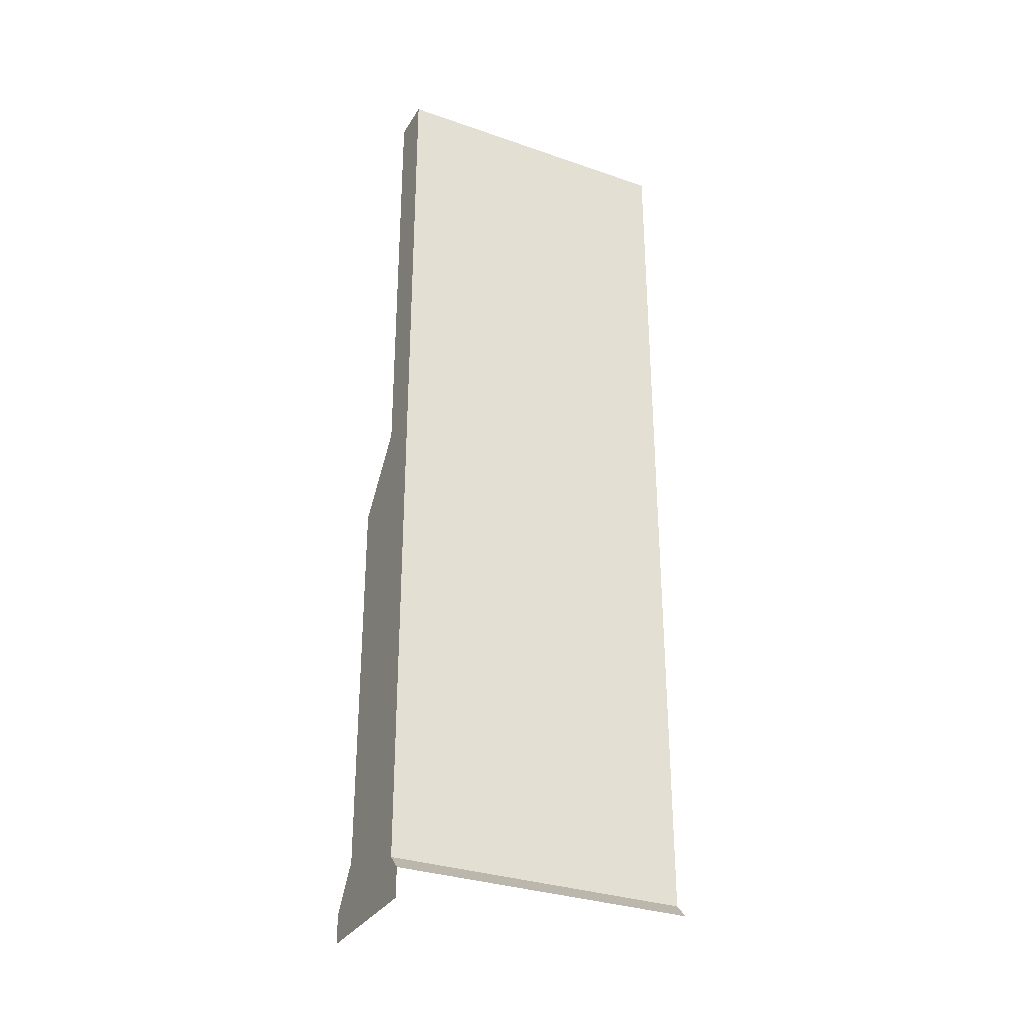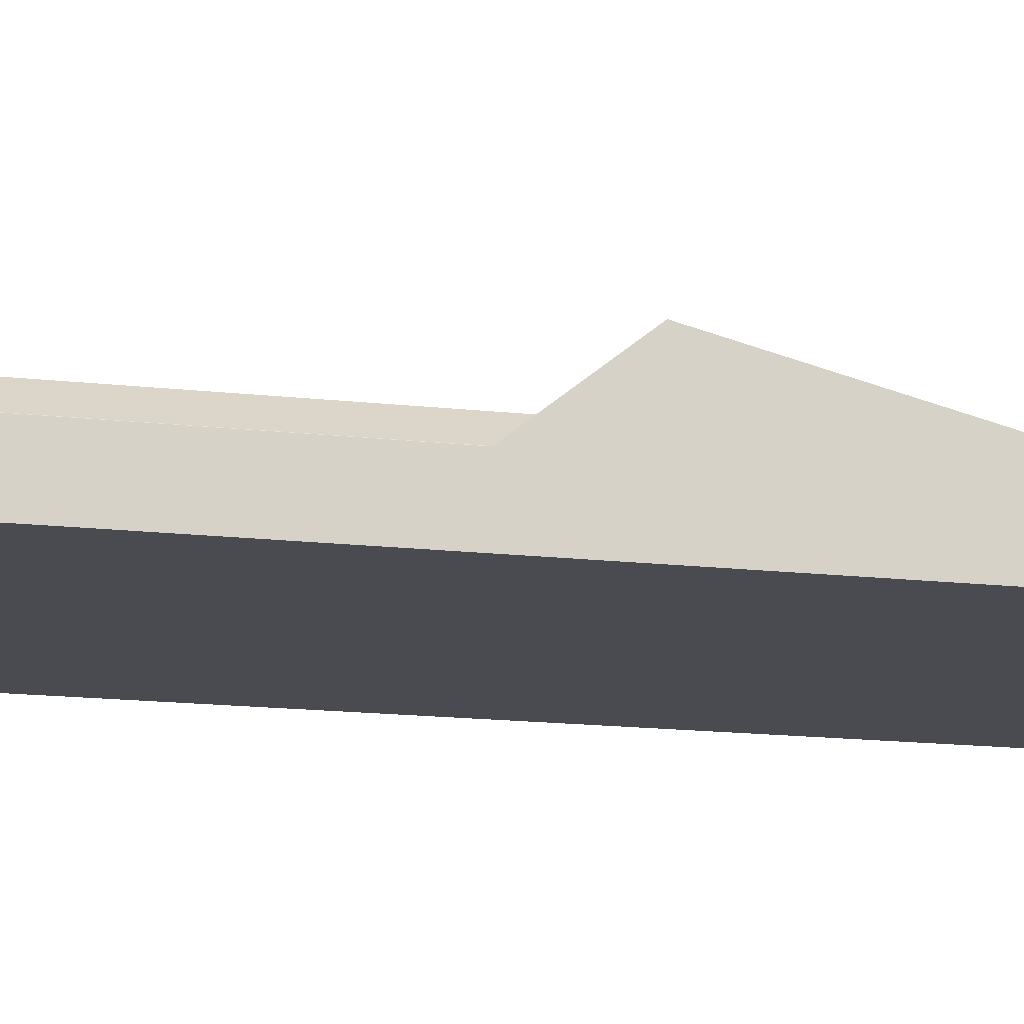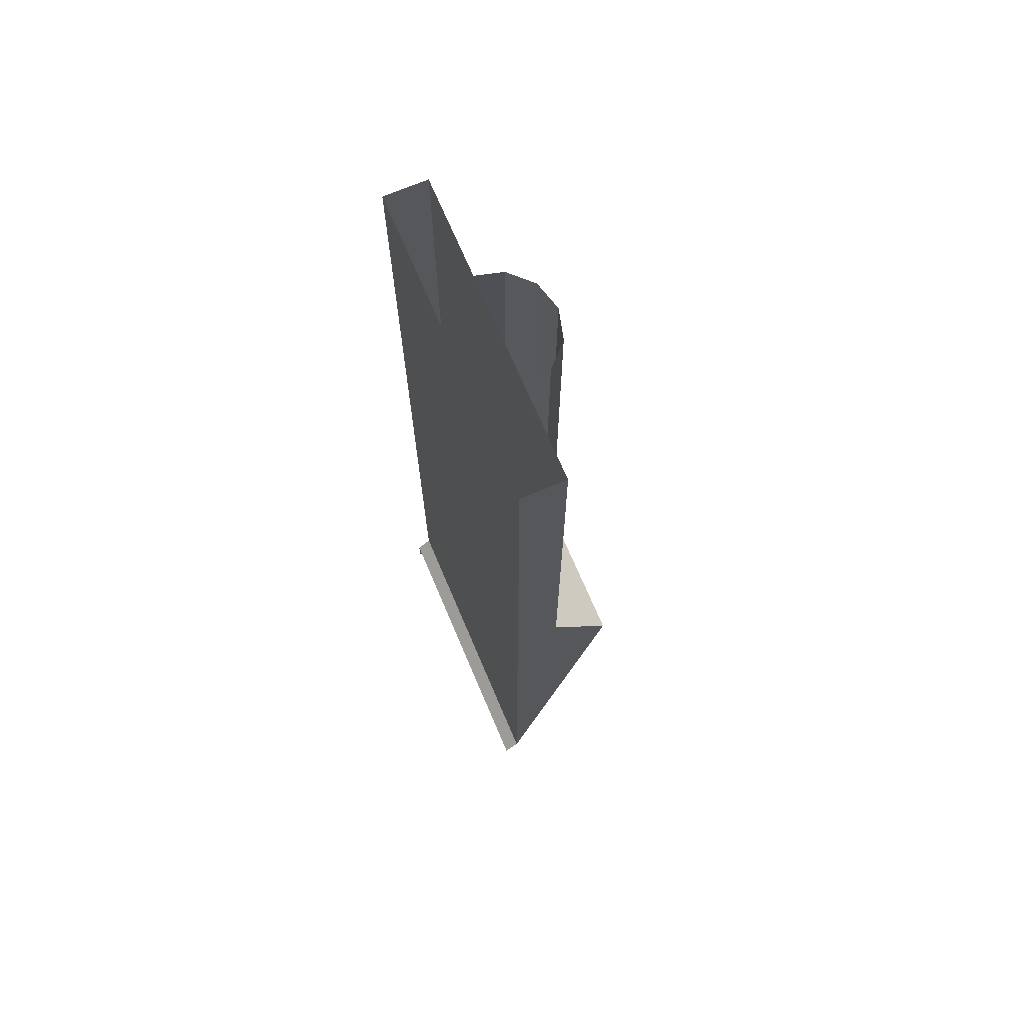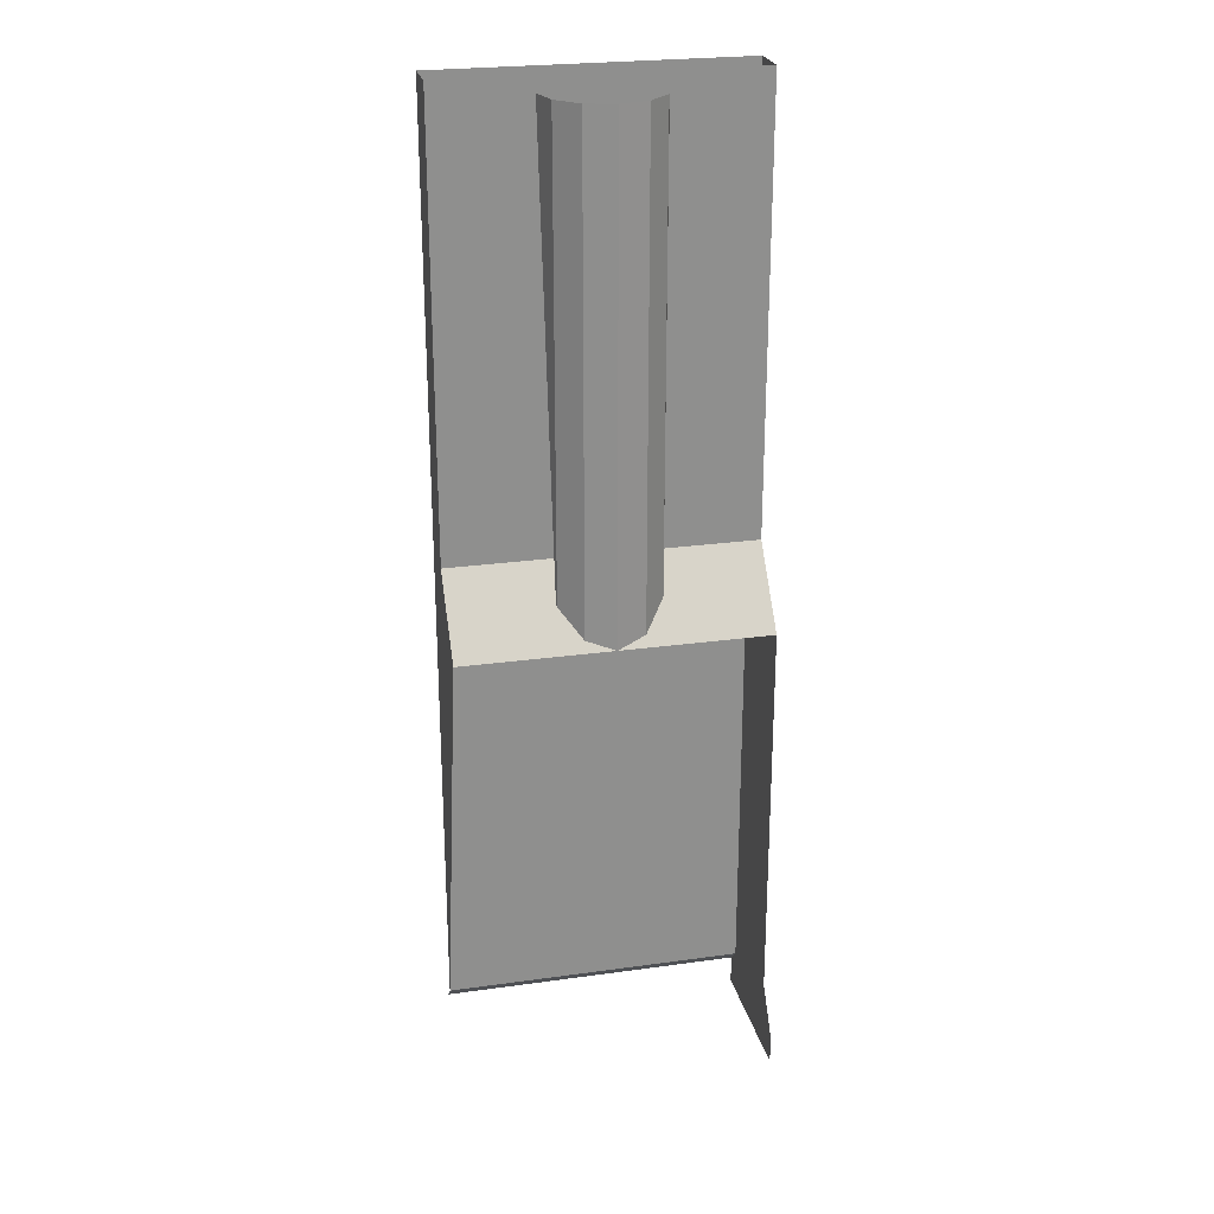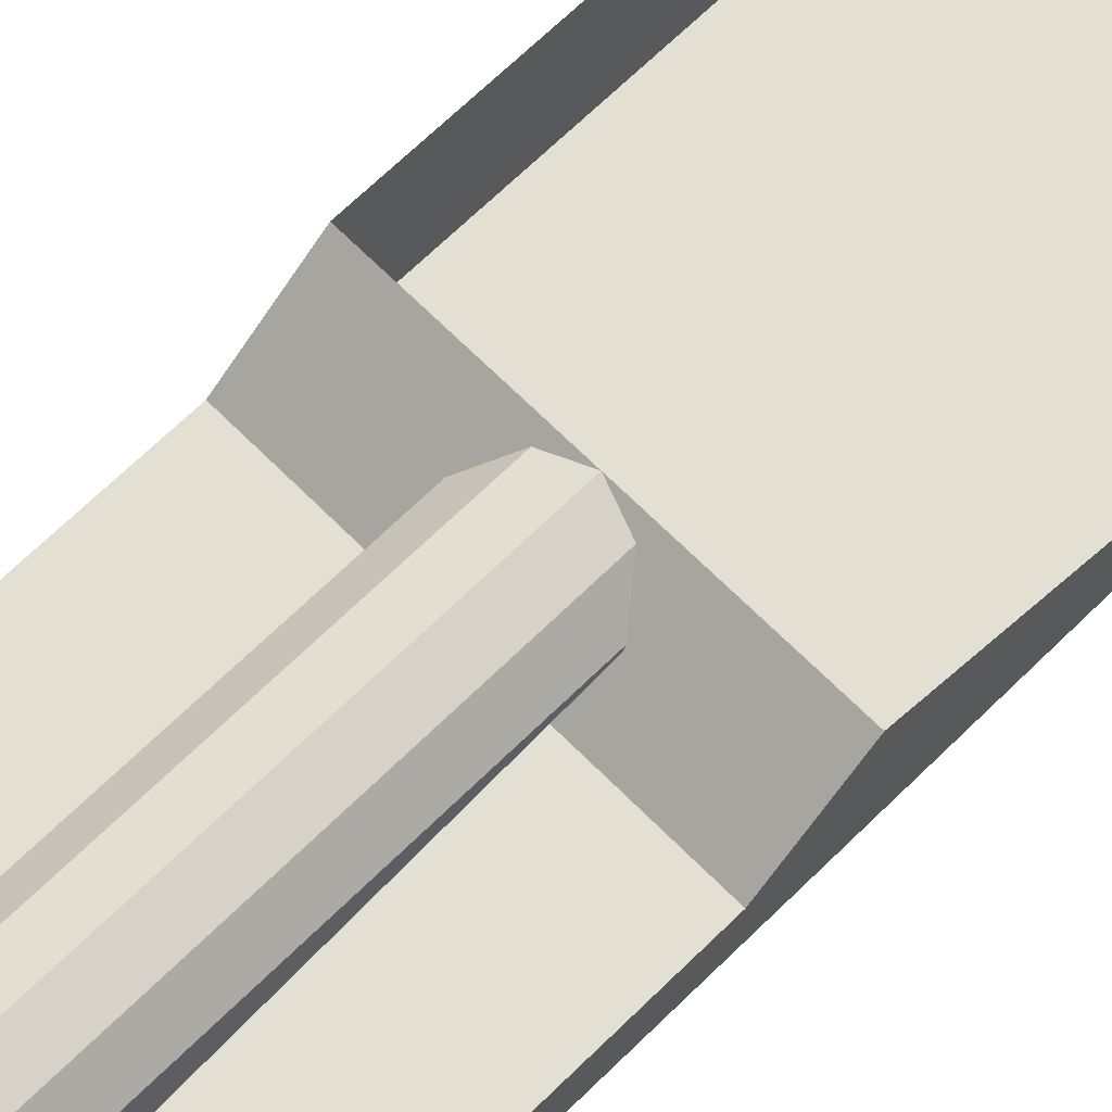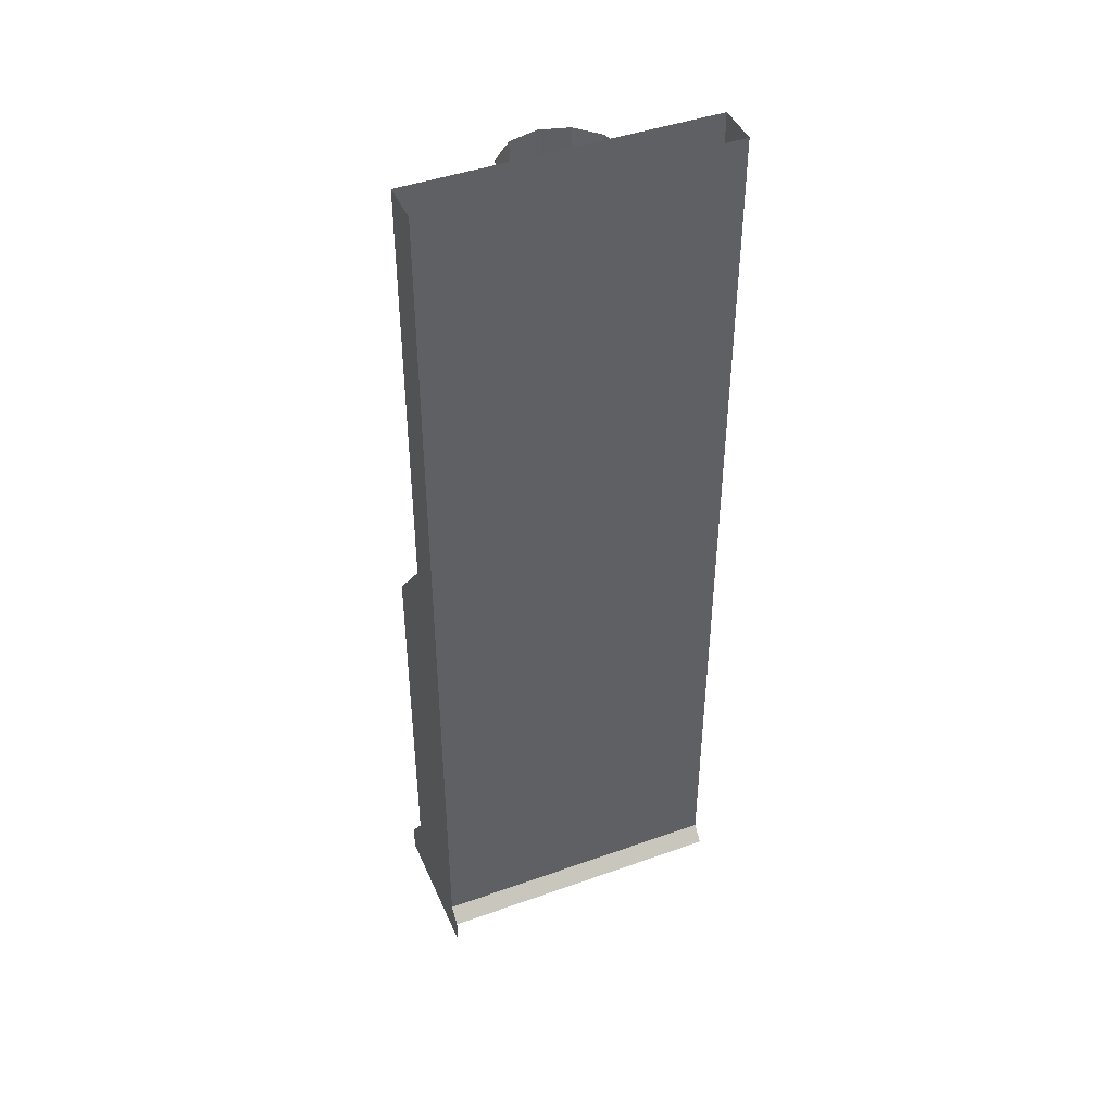
<metadata>
{"format":"obj","ext":"obj","renderer":"f3d","projection":"perspective","resolution":1024,"background":"white","views":[{"elev":-31.6,"azim":-26.2,"up":"+Z"},{"elev":-14.5,"azim":75.4,"up":"+Y"},{"elev":70.4,"azim":67.0,"up":"+Z"},{"elev":24.9,"azim":167.2,"up":"+Z"},{"elev":66.9,"azim":45.3,"up":"+Y"},{"elev":44.3,"azim":-22.6,"up":"+Z"}]}
</metadata>
<code>
o LM_Journey_L89_sw05
v -16.8 -6.4 -50.79
v -16.8 8 -55.59
v -16.8 8 -52.39
v -16.8 -6.4 -50.79
v -16.8 8 -52.39
v -16.8 4.8 -47.59
v -16.8 -6.4 -50.79
v -16.8 -8 -55.59
v -16.8 8 -55.59
v 16.8 -6.4 -50.79
v 16.8 -8 -52.39
v -16.8 -6.4 -50.79
v 16.8 -8 -52.39
v -16.8 -8 -52.39
v -16.8 -6.4 -50.79
v -16.8 -6.4 -50.79
v -16.8 -8 -52.39
v -16.8 -8 -55.59
v -16.8 -6.4 -50.79
v -16.8 4.8 -47.59
v -16.8 4.8 -4.392
v 16.8 -6.4 -50.79
v 16.8 -1.6 3.608
v 16.8 4.8 -4.392
v -16.8 -6.4 -50.79
v -16.8 4.8 -4.392
v -16.8 -1.6 3.608
v 16.8 4.8 -4.392
v 16.8 -1.6 3.608
v -16.8 4.8 -4.392
v 16.8 -6.4 -50.79
v -16.8 -6.4 -50.79
v -16.8 -6.4 52.27
v 16.8 -1.6 3.608
v -16.8 -1.6 3.608
v -16.8 4.8 -4.392
v 3.2 3.943 -4.392
v 3.2 3.943 50.67
v -5.522e-05 4.8 -4.392
v 16.8 -1.6 3.608
v 16.8 -6.4 -50.79
v 16.8 -6.4 52.27
v -5.522e-05 4.8 -4.392
v -5.522e-05 4.8 50.67
v -3.2 3.943 -4.392
v 5.542 1.6 -4.392
v 5.542 1.6 50.67
v 3.2 3.943 -4.392
v -3.2 3.943 -4.392
v -3.2 3.943 50.67
v -5.543 1.6 -4.392
v -16.8 -1.6 3.608
v -16.8 -6.4 52.27
v -16.8 -6.4 -50.79
v -16.8 -1.6 3.608
v 16.8 -1.6 3.608
v 16.8 -1.6 52.27
v 3.2 3.943 50.67
v -5.522e-05 4.8 50.67
v -5.522e-05 4.8 -4.392
v -5.522e-05 4.8 50.67
v -3.2 3.943 50.67
v -3.2 3.943 -4.392
v 3.2 3.943 50.67
v 16.8 -6.4 52.27
v -3.2 3.943 50.67
v -5.543 1.6 50.67
v -5.543 1.6 -4.392
v 5.542 1.6 50.67
v 5.542 1.6 -4.392
v 6.4 -1.6 50.67
v -5.543 1.6 -4.392
v -5.543 1.6 50.67
v -6.4 -1.6 50.67
v 16.8 -1.6 3.608
v 16.8 -6.4 52.27
v 16.8 -1.6 52.27
v -16.8 -1.6 52.27
v -16.8 -1.6 3.608
v -16.8 -1.6 52.27
v -16.8 -6.4 52.27
f 3 2 1
f 6 5 4
f 9 8 7
f 12 11 10
f 15 14 13
f 18 17 16
f 21 20 19
f 24 23 22
f 27 26 25
f 30 29 28
f 33 32 31
f 36 35 34
f 39 38 37
f 42 41 40
f 45 44 43
f 48 47 46
f 51 50 49
f 54 53 52
f 57 56 55
f 60 59 58
f 63 62 61
f 48 64 47
f 33 31 65
f 68 67 66
f 71 70 69
f 74 73 72
f 77 76 75
f 57 55 78
f 81 80 79

</code>
